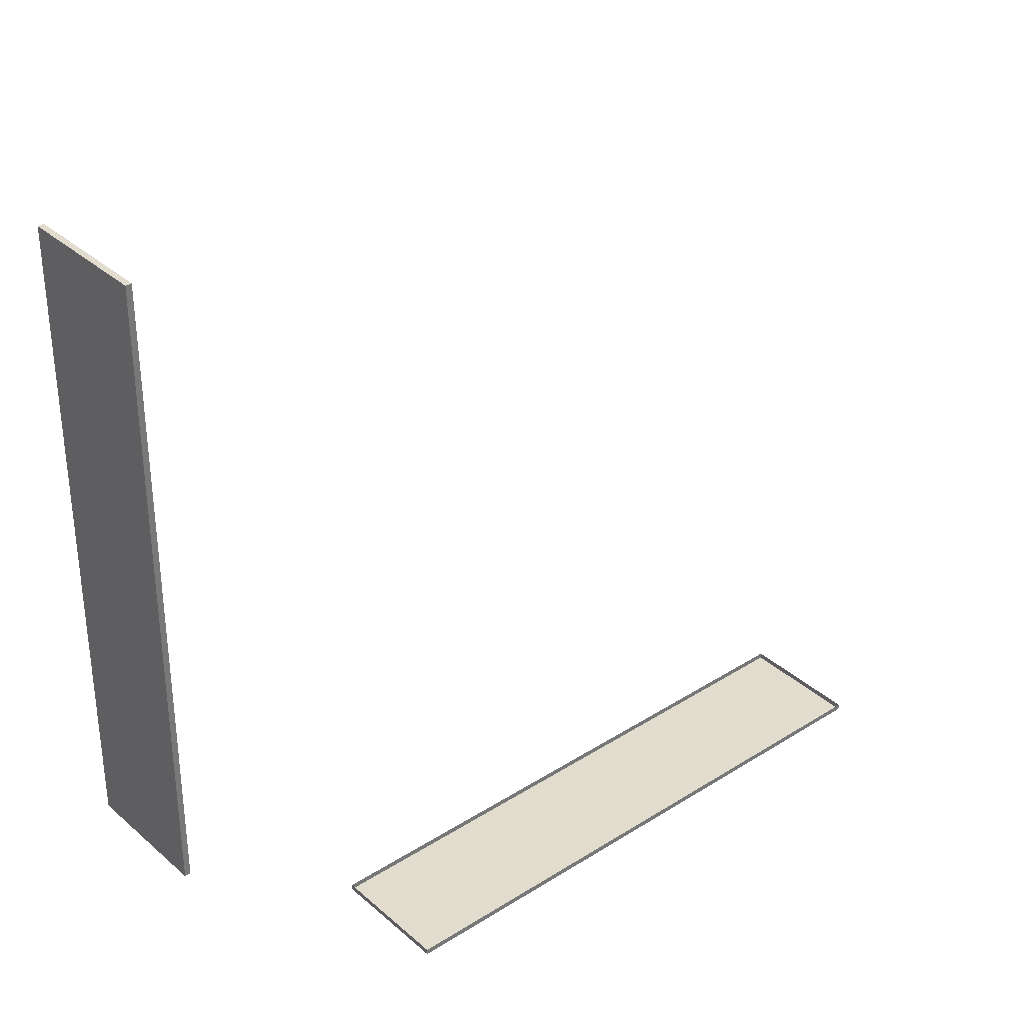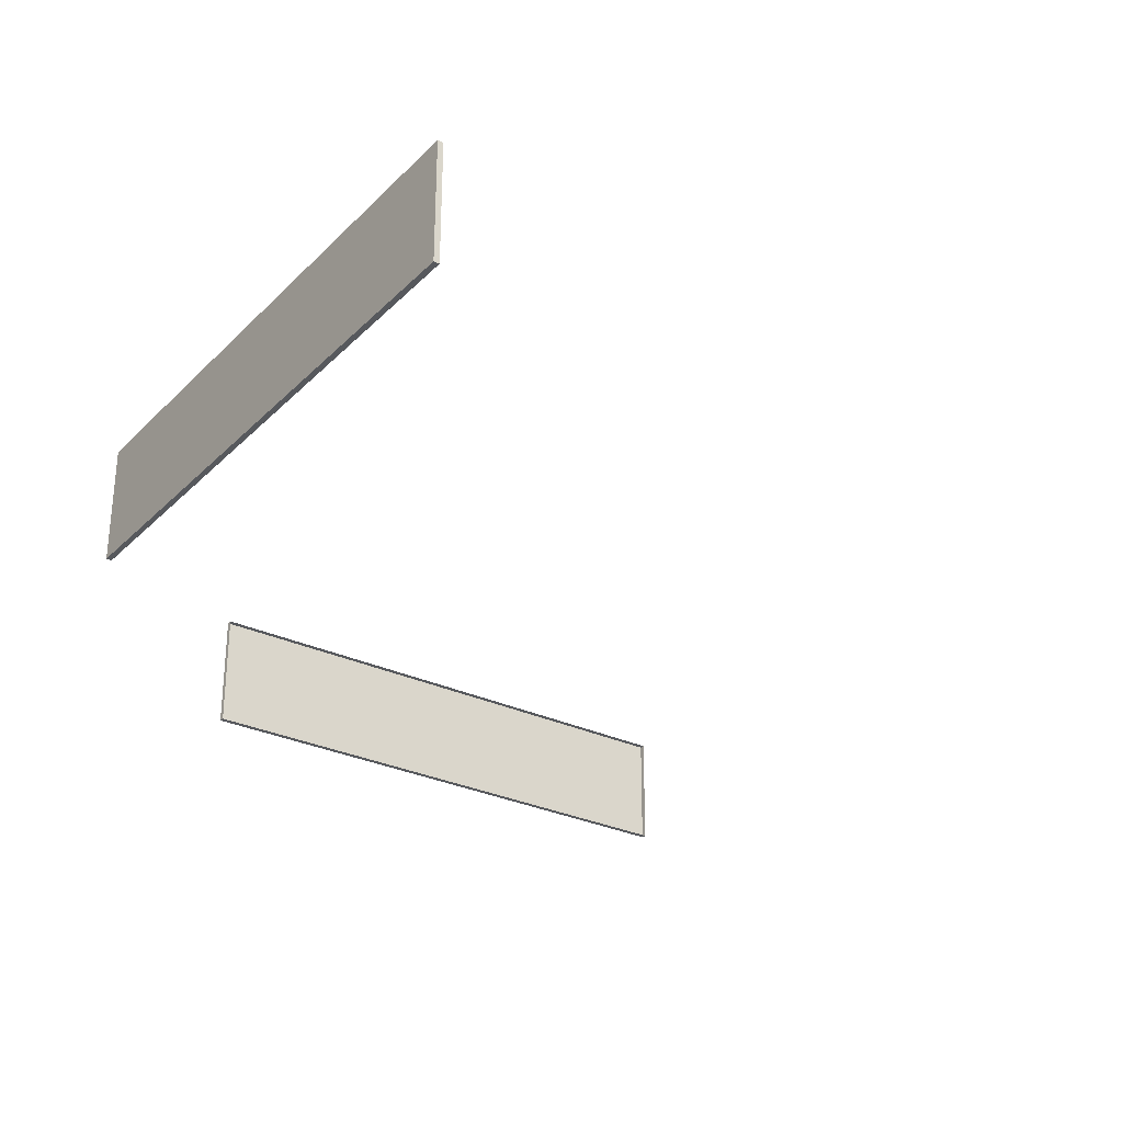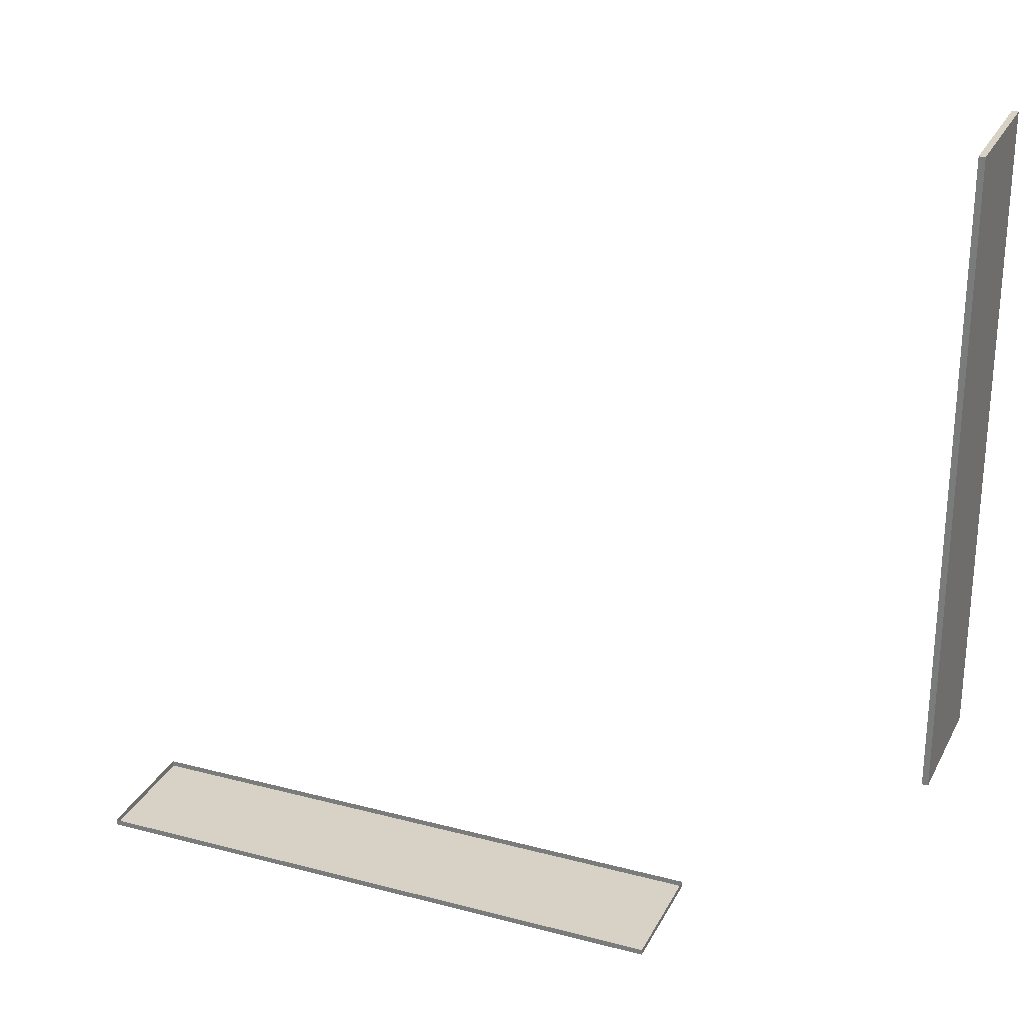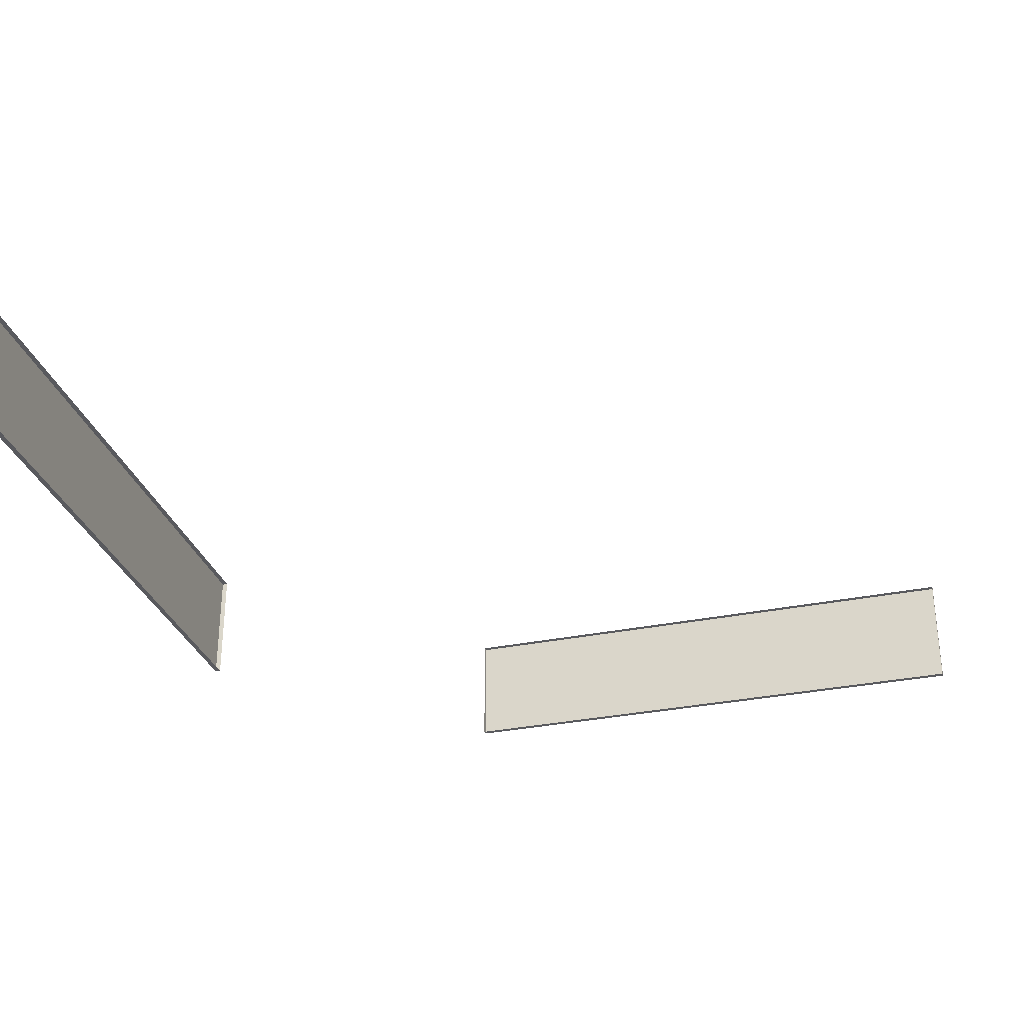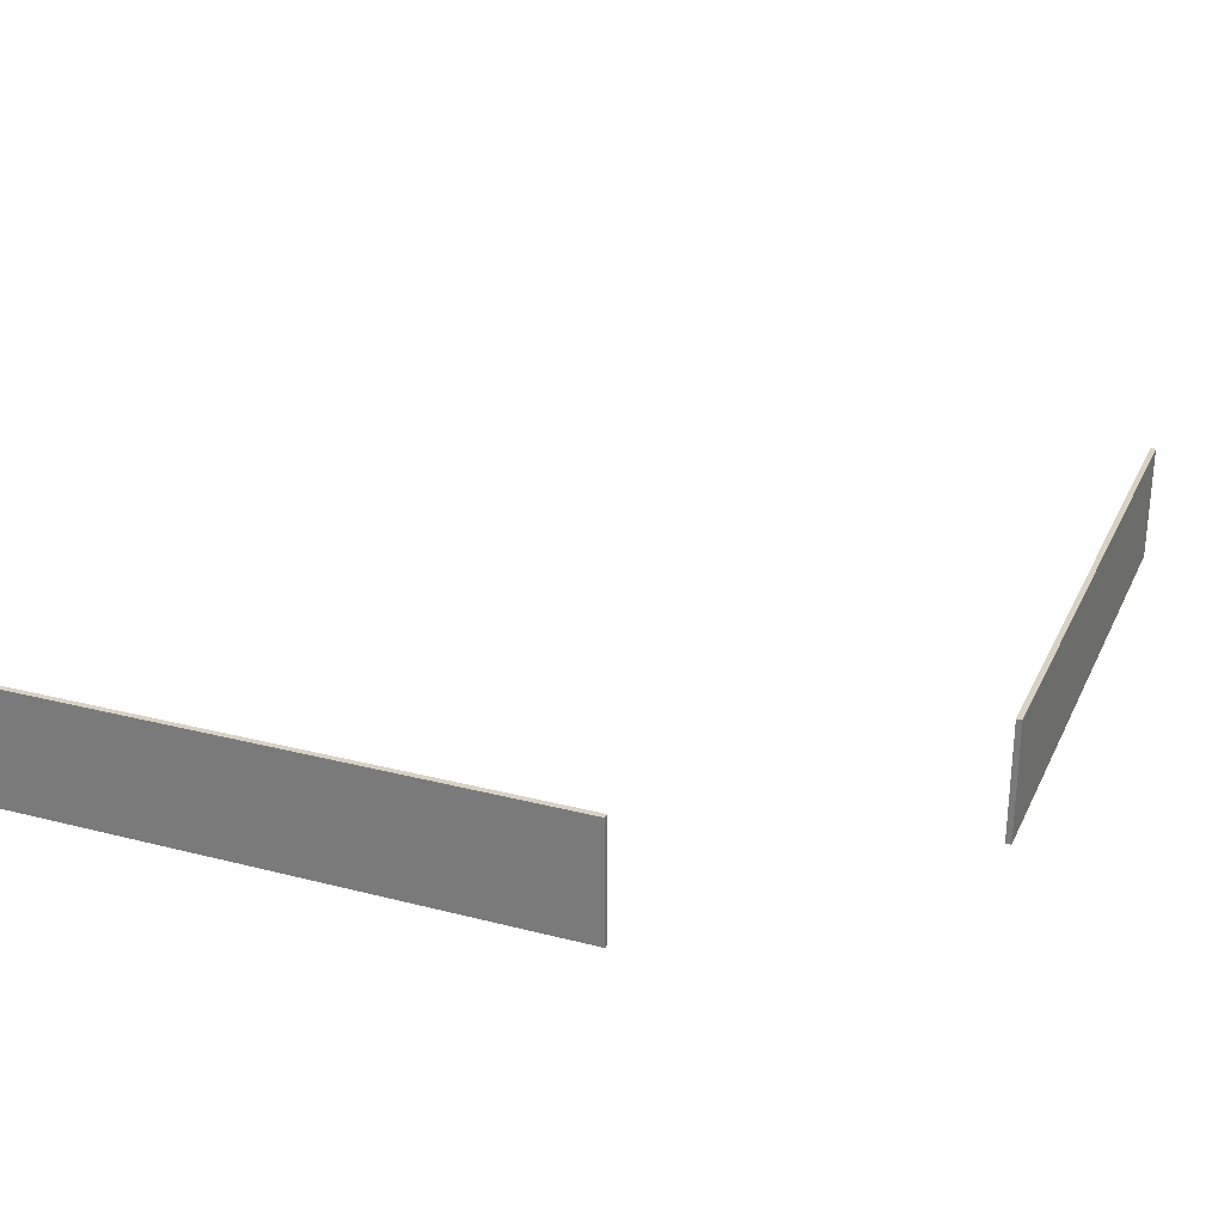
<metadata>
{"format":"obj","ext":"obj","renderer":"f3d","projection":"perspective","resolution":1024,"background":"white","views":[{"elev":34.7,"azim":-40.5,"up":"+Y"},{"elev":-29.1,"azim":54.6,"up":"+Z"},{"elev":27.4,"azim":-157.7,"up":"+Y"},{"elev":-31.2,"azim":106.5,"up":"+Z"},{"elev":27.7,"azim":-68.5,"up":"+Z"}]}
</metadata>
<code>
g Red_Reception_Label
v -0.03033 -1.596 0.3302
v -0.03033 1.596 -0.3302
v -0.03033 1.596 0.3302
v -0.03033 -1.596 -0.3302
v -0.03033 -1.596 -0.3302
v 3.926e-07 1.596 -0.3302
v -0.03033 1.596 -0.3302
v -1.275e-07 -1.596 -0.3302
v -0.03033 -1.596 0.3302
v -1.275e-07 -1.596 -0.3302
v -0.03033 -1.596 -0.3302
v -3.926e-07 -1.596 0.3302
v -0.03033 1.596 0.3302
v -3.926e-07 -1.596 0.3302
v -0.03033 -1.596 0.3302
v 1.275e-07 1.596 0.3302
v -0.03033 1.596 -0.3302
v 1.275e-07 1.596 0.3302
v -0.03033 1.596 0.3302
v 3.926e-07 1.596 -0.3302
v 4.596 -3.03 0.3302
v 1.404 -3.03 -0.3302
v 1.404 -3.03 0.3302
v 4.596 -3.03 -0.3302
v 4.596 -3.03 -0.3302
v 1.404 -3 -0.3302
v 1.404 -3.03 -0.3302
v 4.596 -3 -0.3302
v 4.596 -3.03 0.3302
v 4.596 -3 -0.3302
v 4.596 -3.03 -0.3302
v 4.596 -3 0.3302
v 1.404 -3.03 0.3302
v 4.596 -3 0.3302
v 4.596 -3.03 0.3302
v 1.404 -3 0.3302
v 1.404 -3.03 -0.3302
v 1.404 -3 0.3302
v 1.404 -3.03 0.3302
v 1.404 -3 -0.3302
g Red_Reception_Label_0
f 3 2 1
f 4 1 2
f 7 6 5
f 8 5 6
f 11 10 9
f 12 9 10
f 15 14 13
f 16 13 14
f 19 18 17
f 20 17 18
f 23 22 21
f 24 21 22
f 27 26 25
f 28 25 26
f 31 30 29
f 32 29 30
f 35 34 33
f 36 33 34
f 39 38 37
f 40 37 38

</code>
